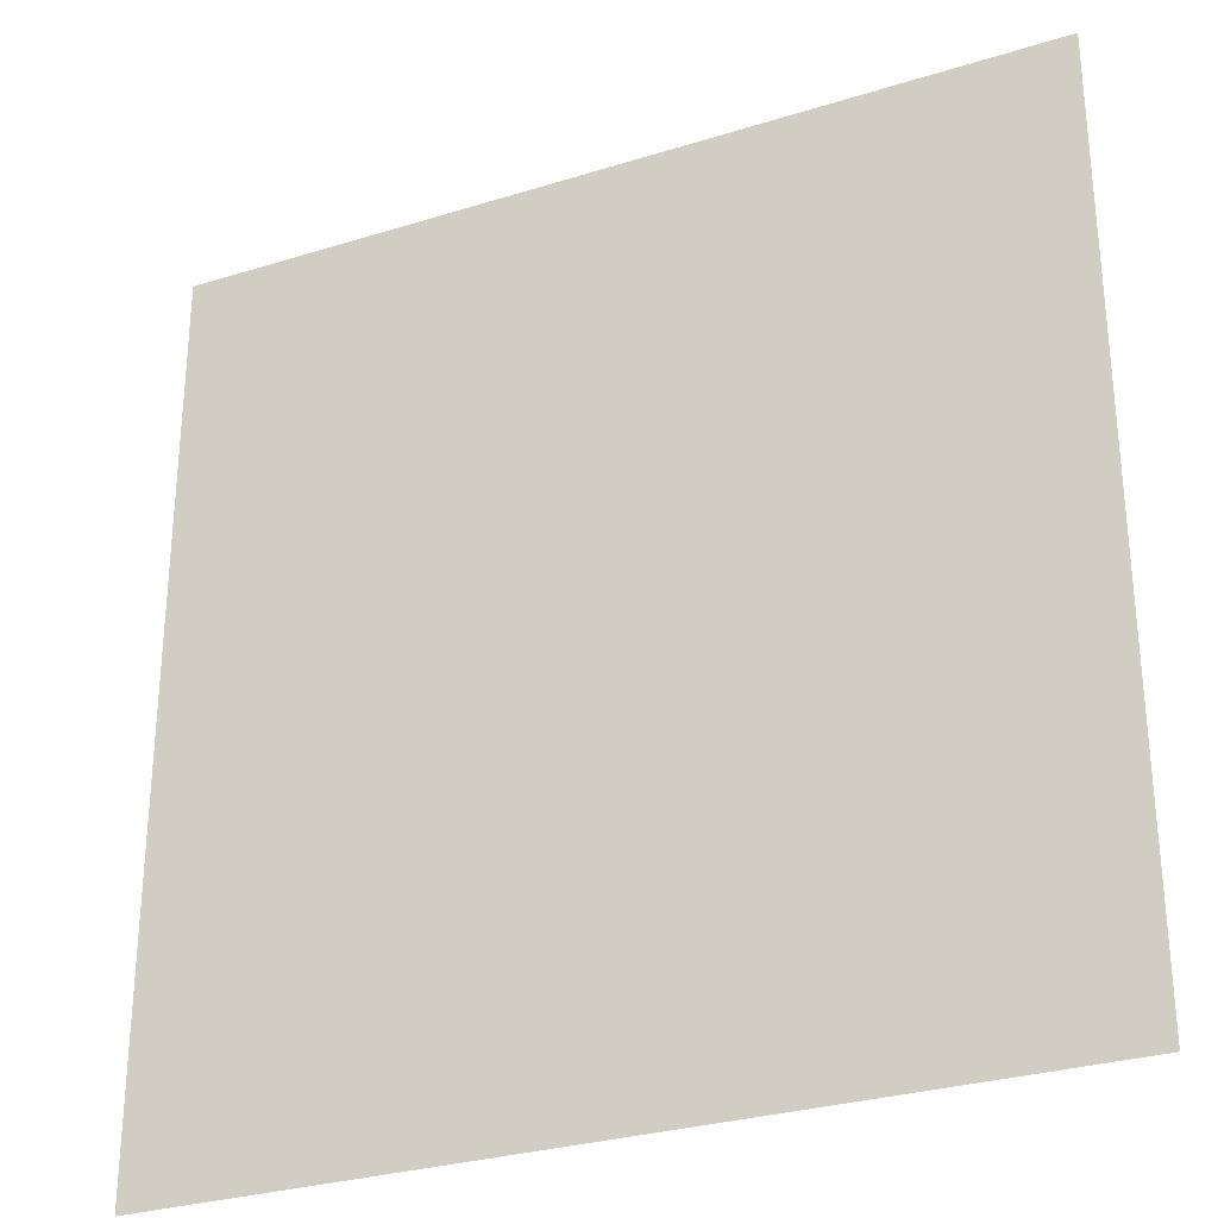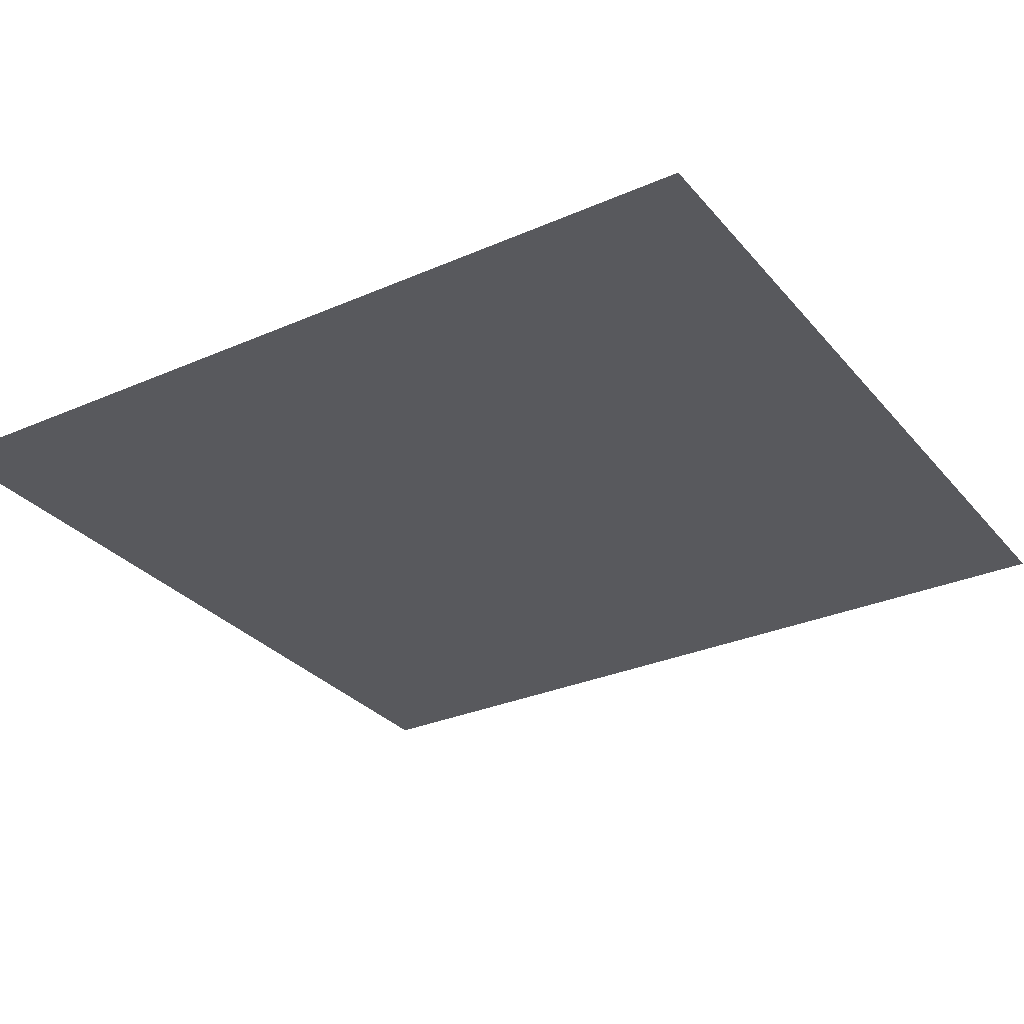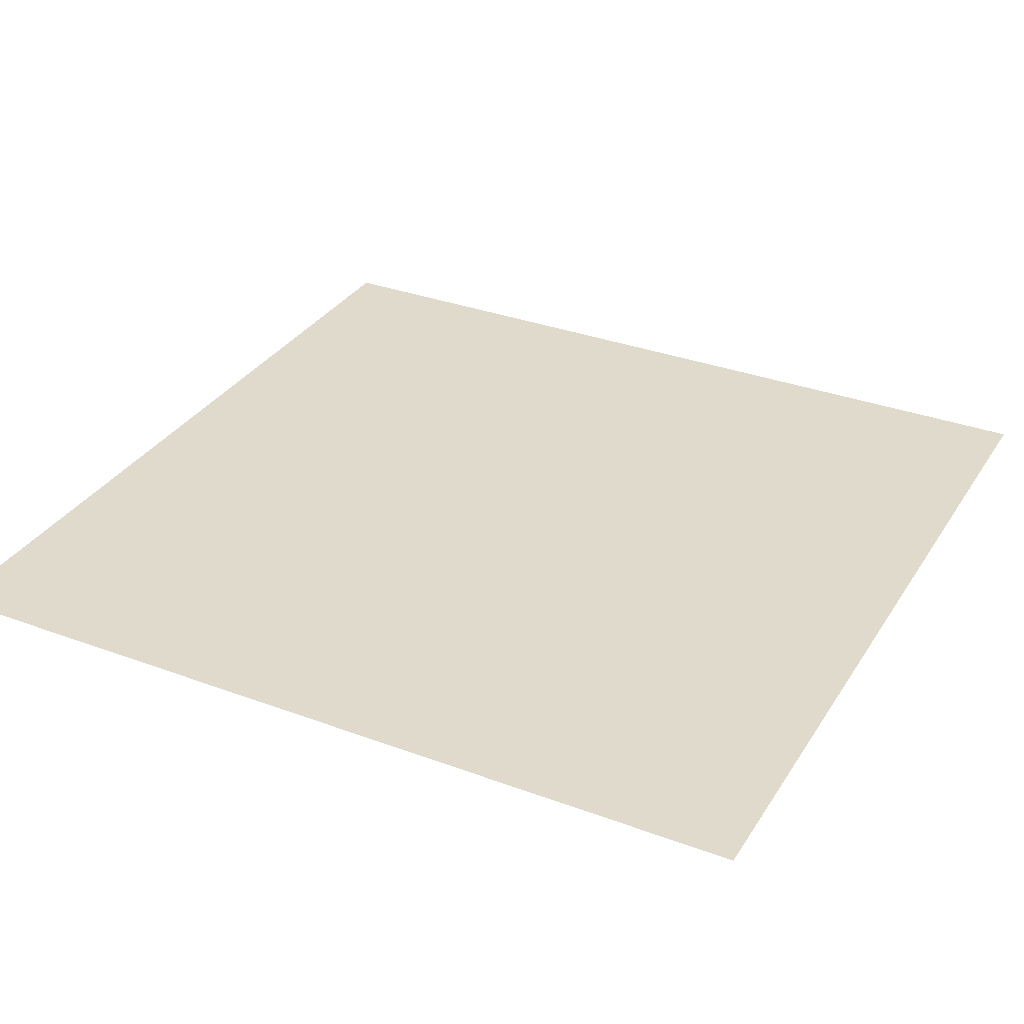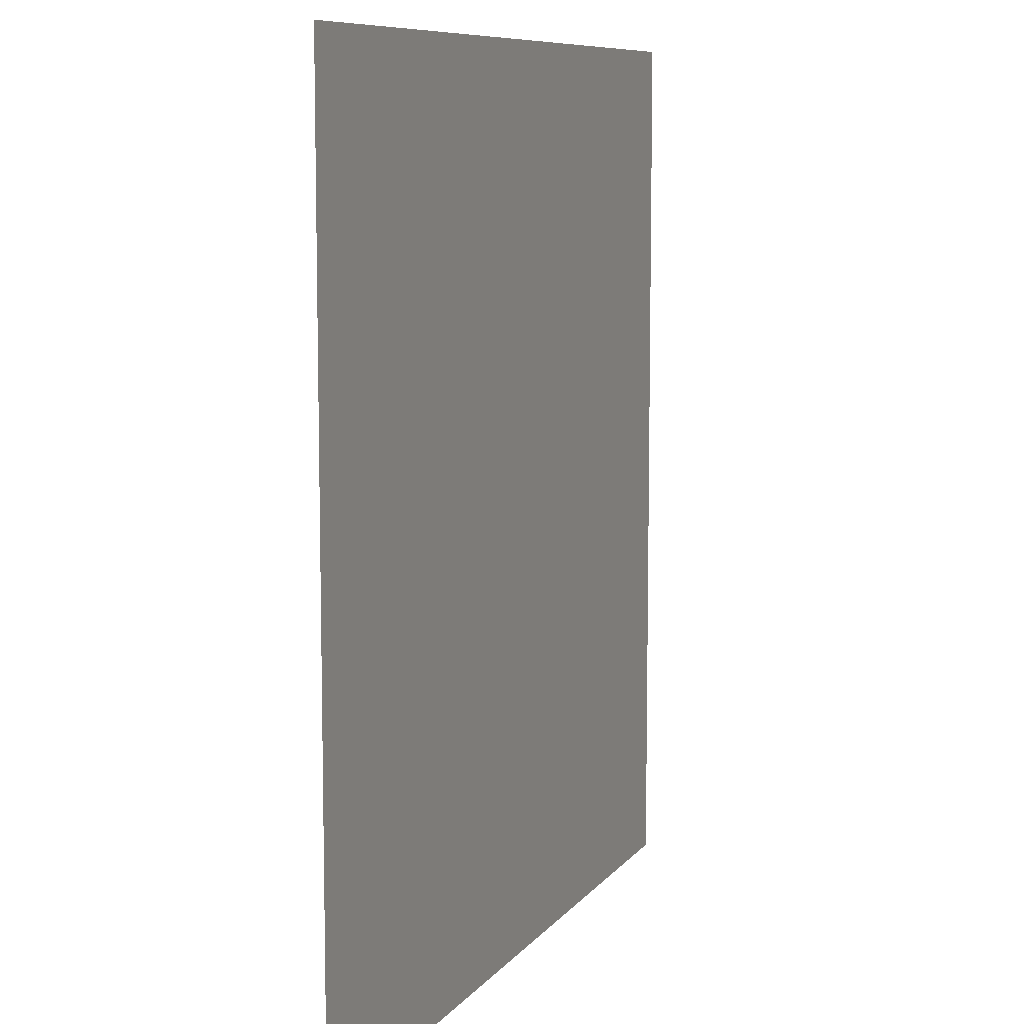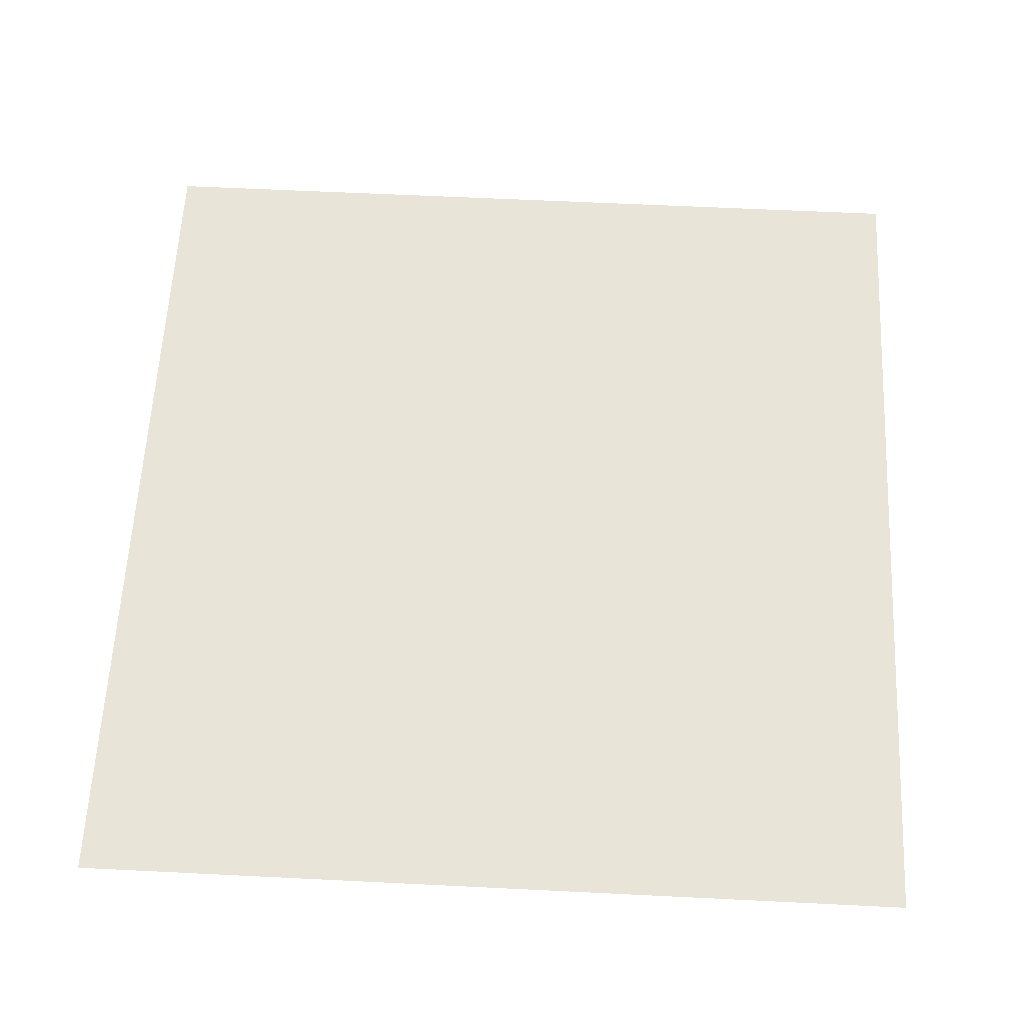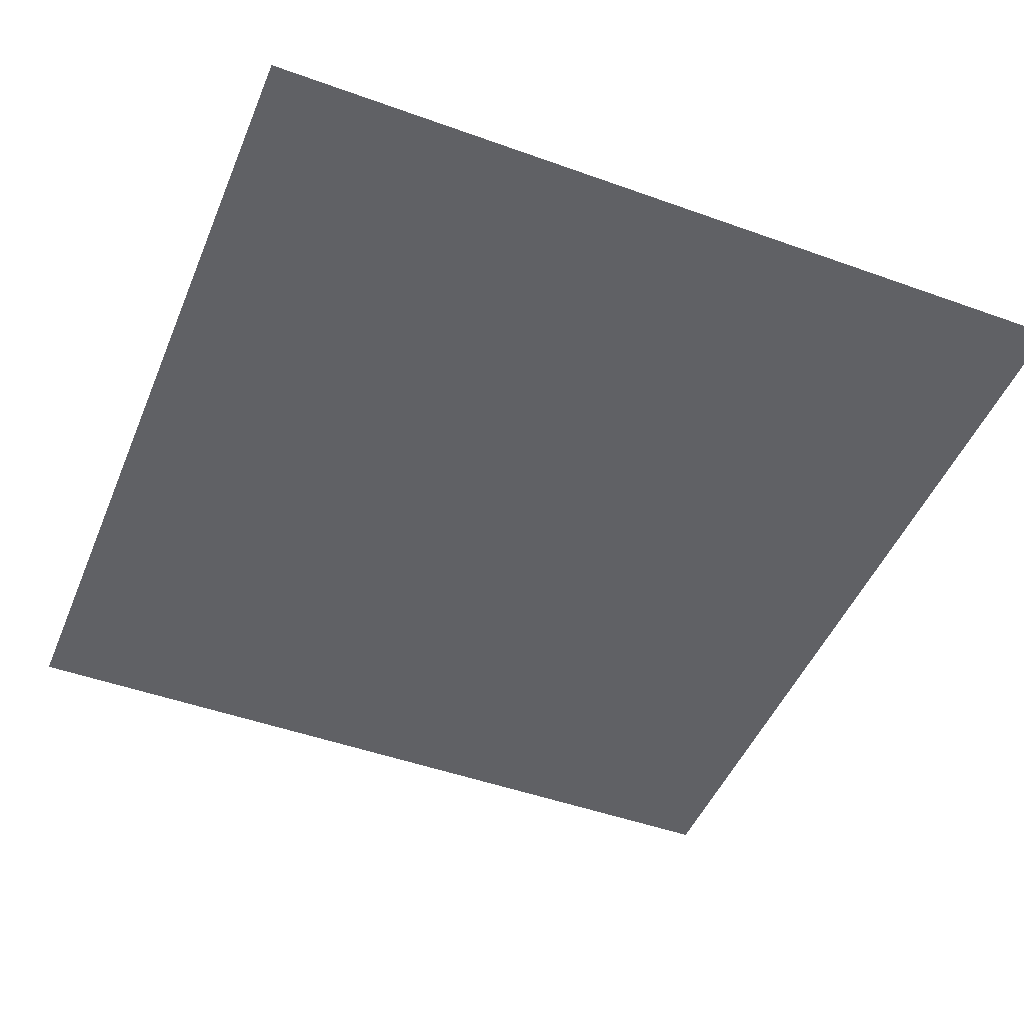
<metadata>
{"format":"obj","ext":"obj","renderer":"f3d","projection":"perspective","resolution":1024,"background":"white","views":[{"elev":-29.4,"azim":-155.2,"up":"+Z"},{"elev":-30.2,"azim":122.4,"up":"+Y"},{"elev":32.5,"azim":117.4,"up":"+Y"},{"elev":8.7,"azim":-69.0,"up":"+Z"},{"elev":60.3,"azim":-177.1,"up":"+Y"},{"elev":-47.9,"azim":158.0,"up":"+Y"}]}
</metadata>
<code>
v 156 0 162.9
v 156 0 -162.9
v -156 0 162.9
v -156 0 162.9
v 156 0 -162.9
v -156 0 -162.9
g UnrealEdObject
f 1 2 3
f 4 5 6
g

</code>
